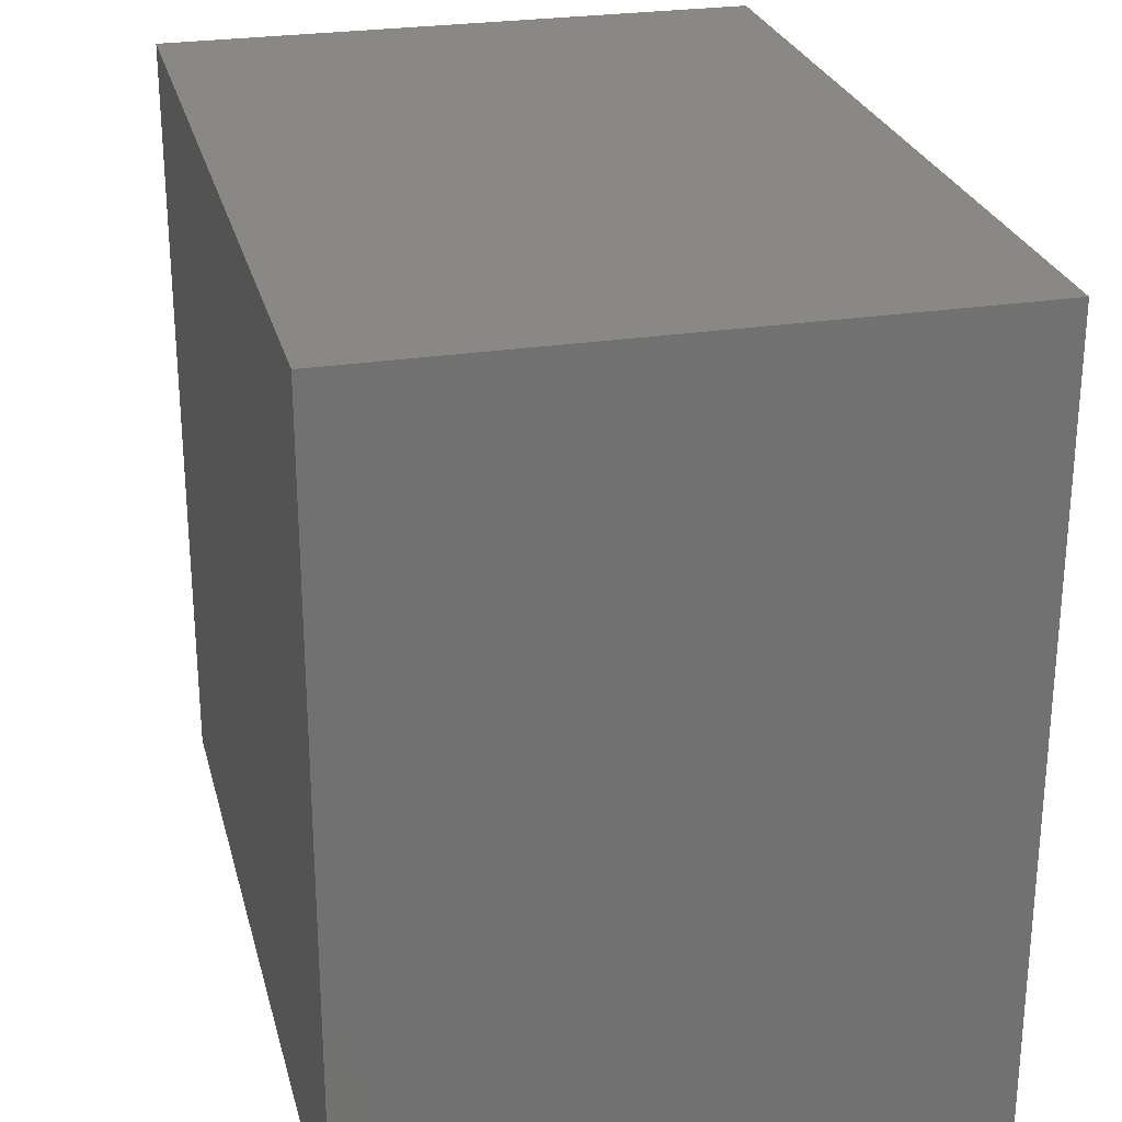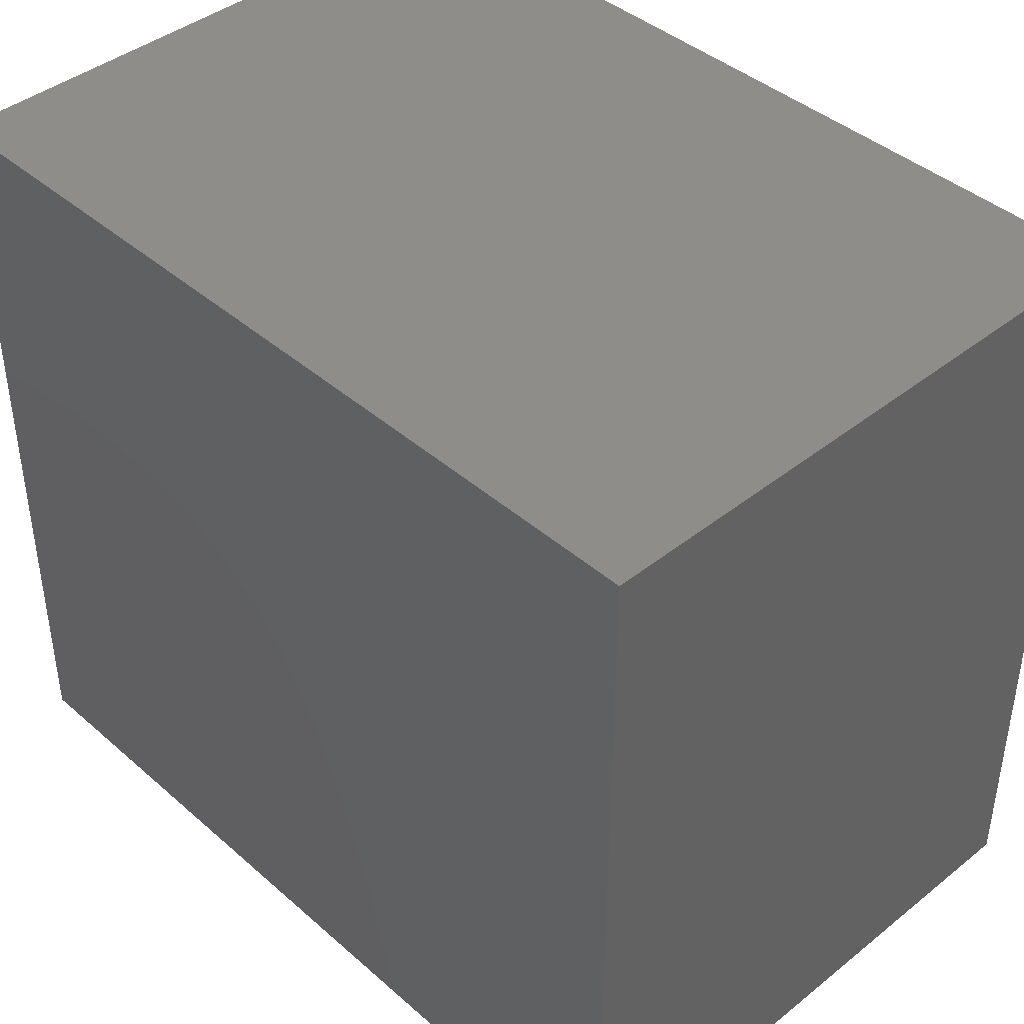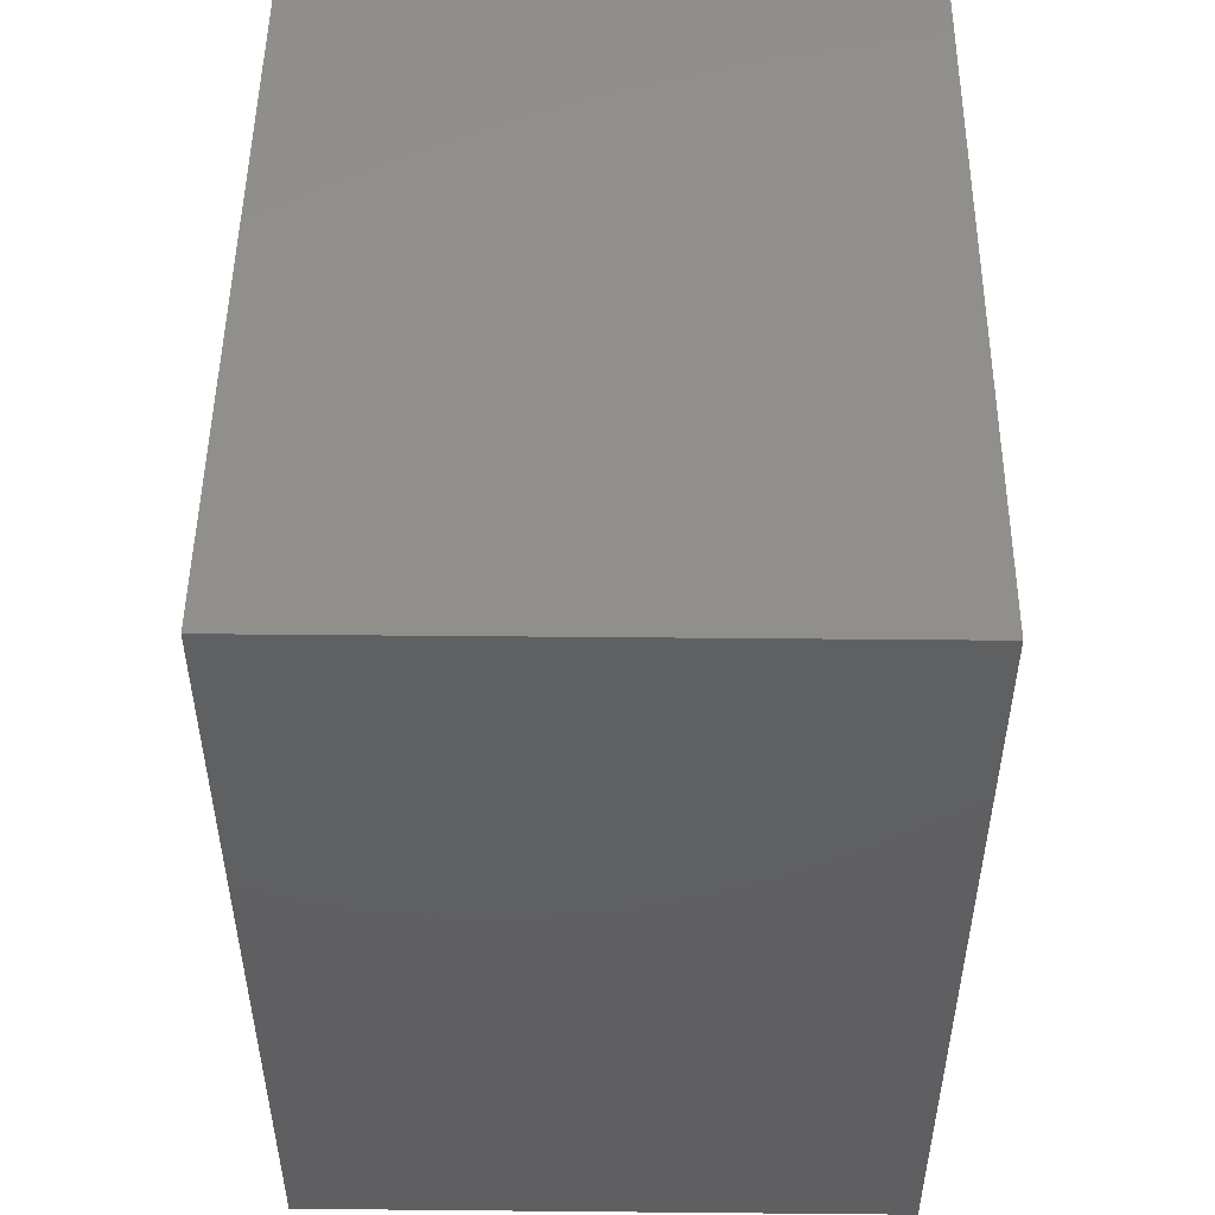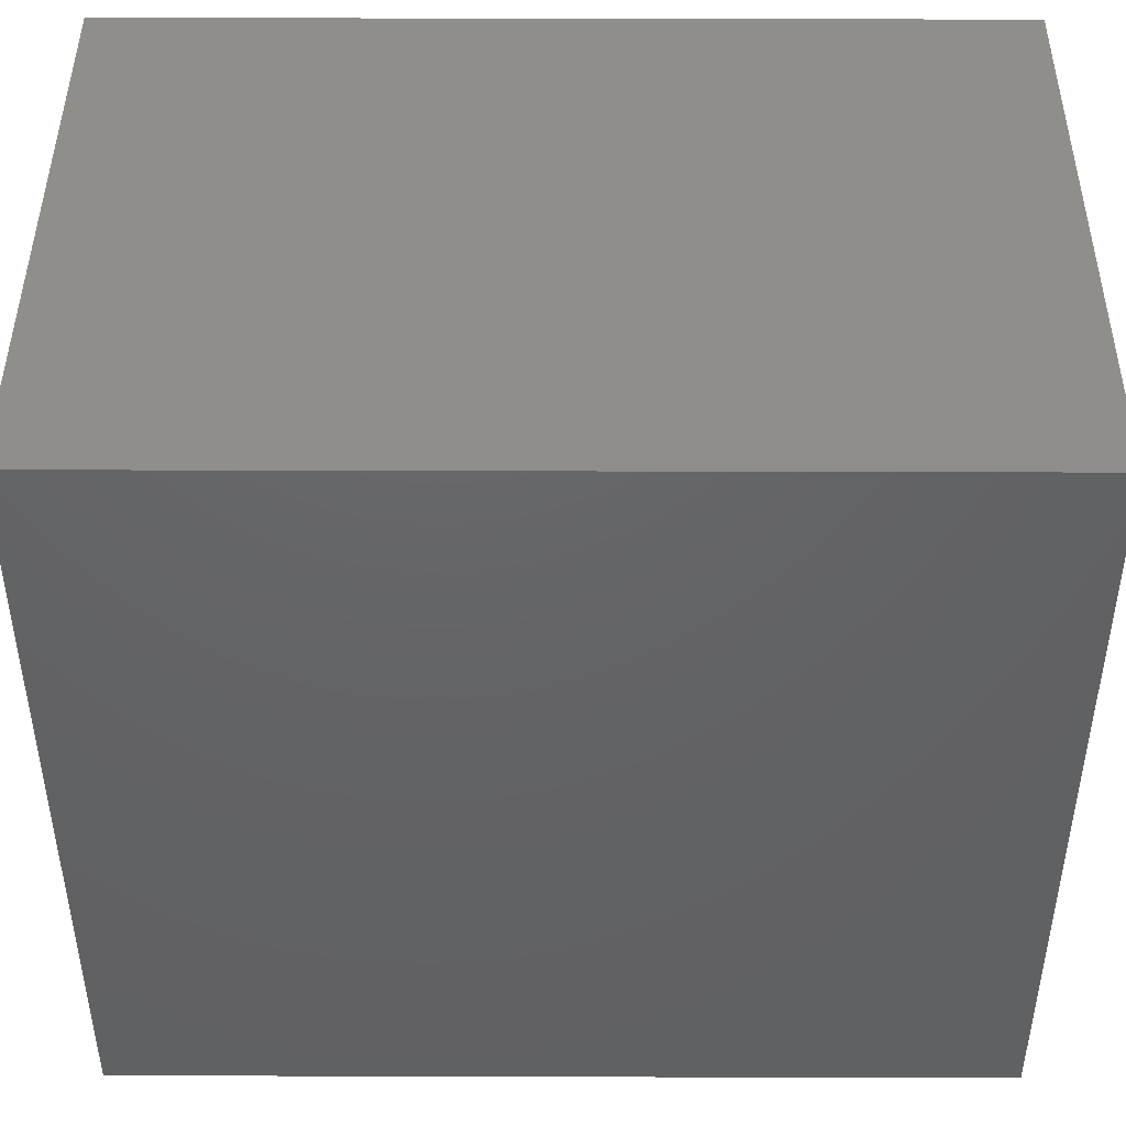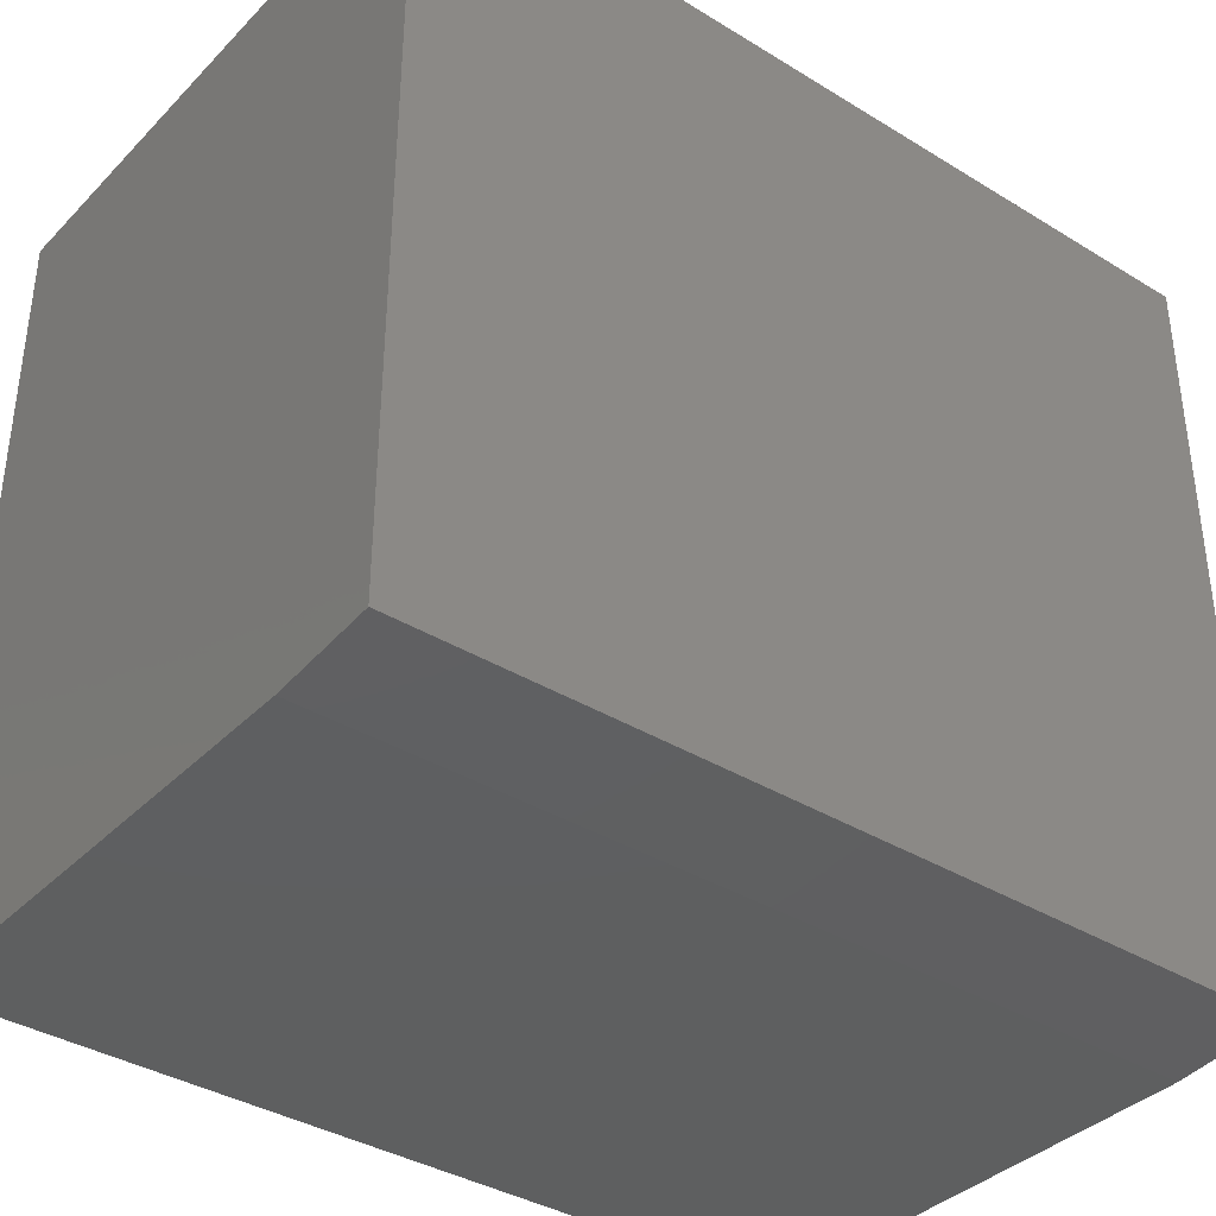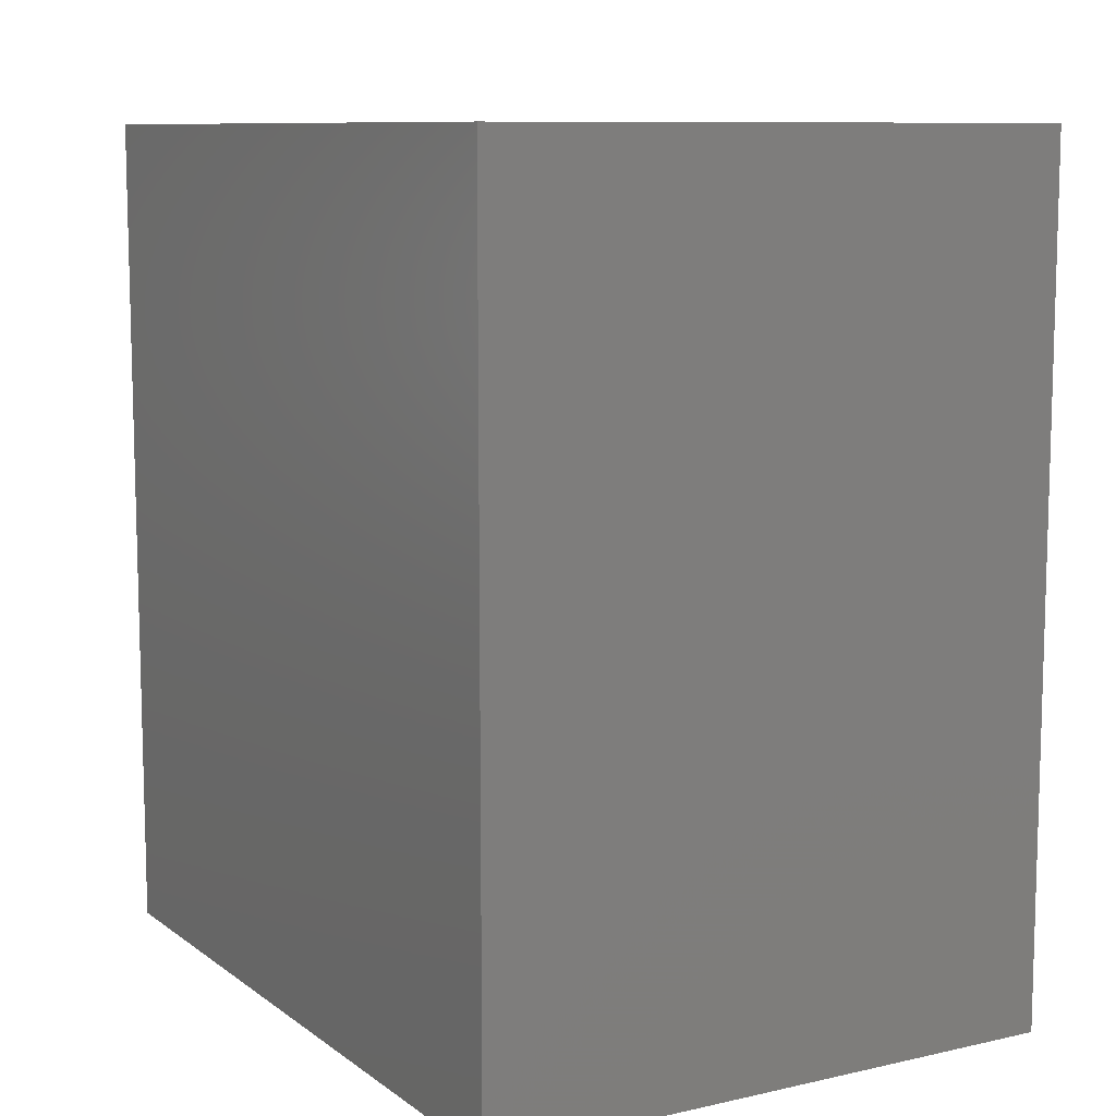
<metadata>
{"format":"stl","ext":"stl","renderer":"f3d","projection":"perspective","resolution":1024,"background":"white","views":[{"elev":26.2,"azim":166.2,"up":"+Y"},{"elev":41.9,"azim":-43.7,"up":"+Y"},{"elev":49.9,"azim":-179.4,"up":"+Z"},{"elev":44.5,"azim":-89.8,"up":"+Y"},{"elev":-37.3,"azim":-128.2,"up":"+Y"},{"elev":9.6,"azim":149.9,"up":"+Z"}]}
</metadata>
<code>
# stl→obj: 10 verts, 16 faces
v 0.2567 0.3359 0.75
v -0.2656 0.3359 0.75
v 0.2567 -0.3438 0.75
v -0.2656 -0.3359 0.75
v -0.1719 -0.3438 0.75
v -0.1719 -0.3438 0
v -0.2656 -0.3359 0
v 0.2567 -0.3438 0
v -0.2656 0.3359 0
v 0.2567 0.3359 0
f 1 2 3
f 3 2 4
f 3 4 5
f 6 7 8
f 8 7 9
f 8 9 10
f 9 7 2
f 2 7 4
f 6 8 5
f 5 8 3
f 4 7 5
f 5 7 6
f 10 9 1
f 1 9 2
f 8 10 3
f 3 10 1

</code>
